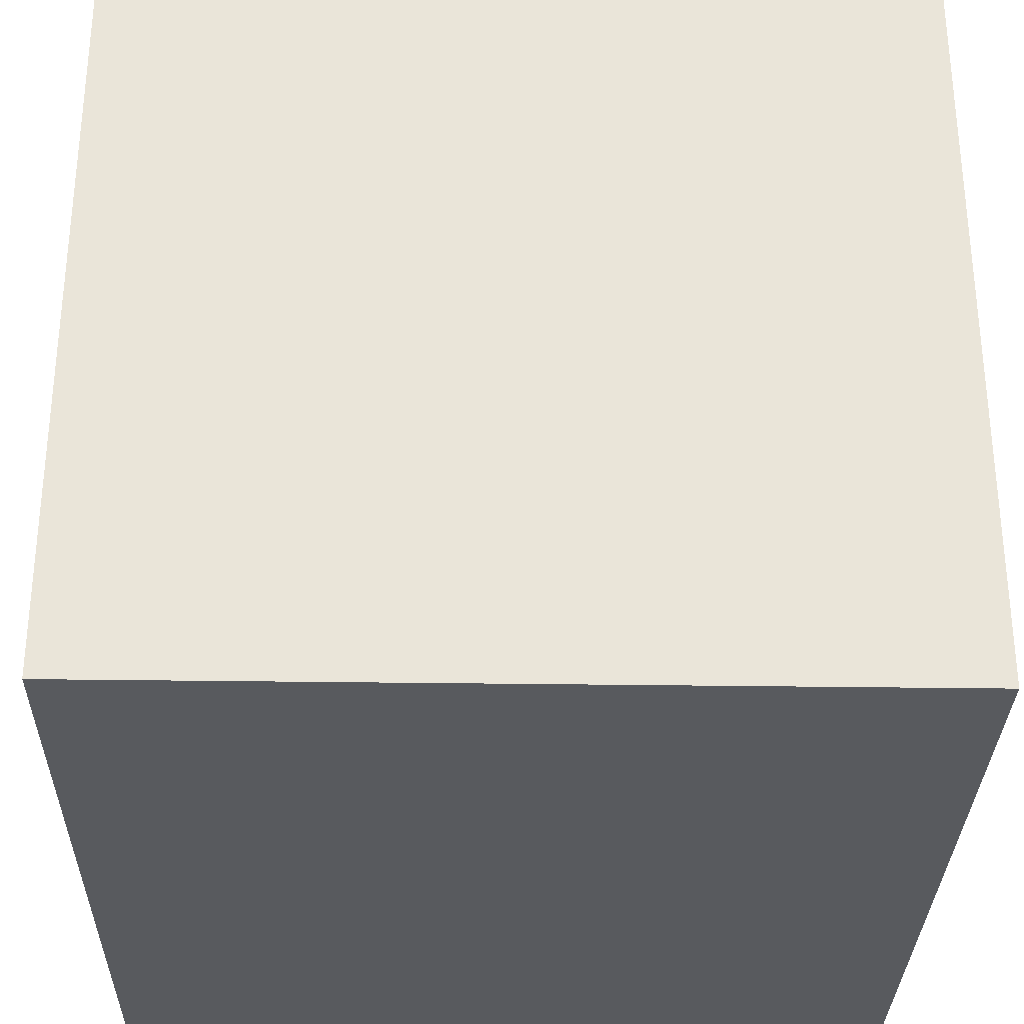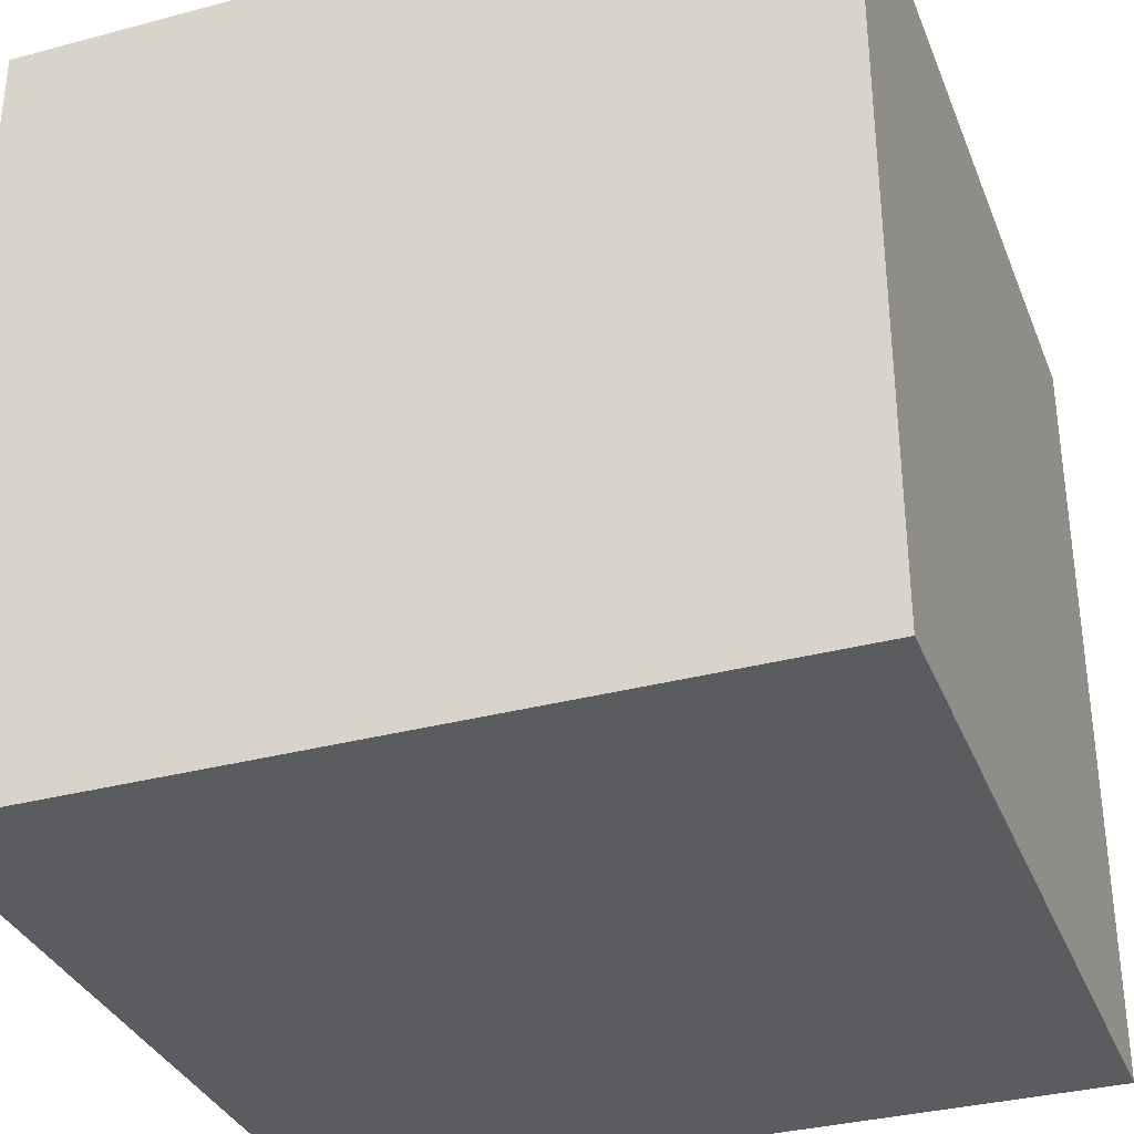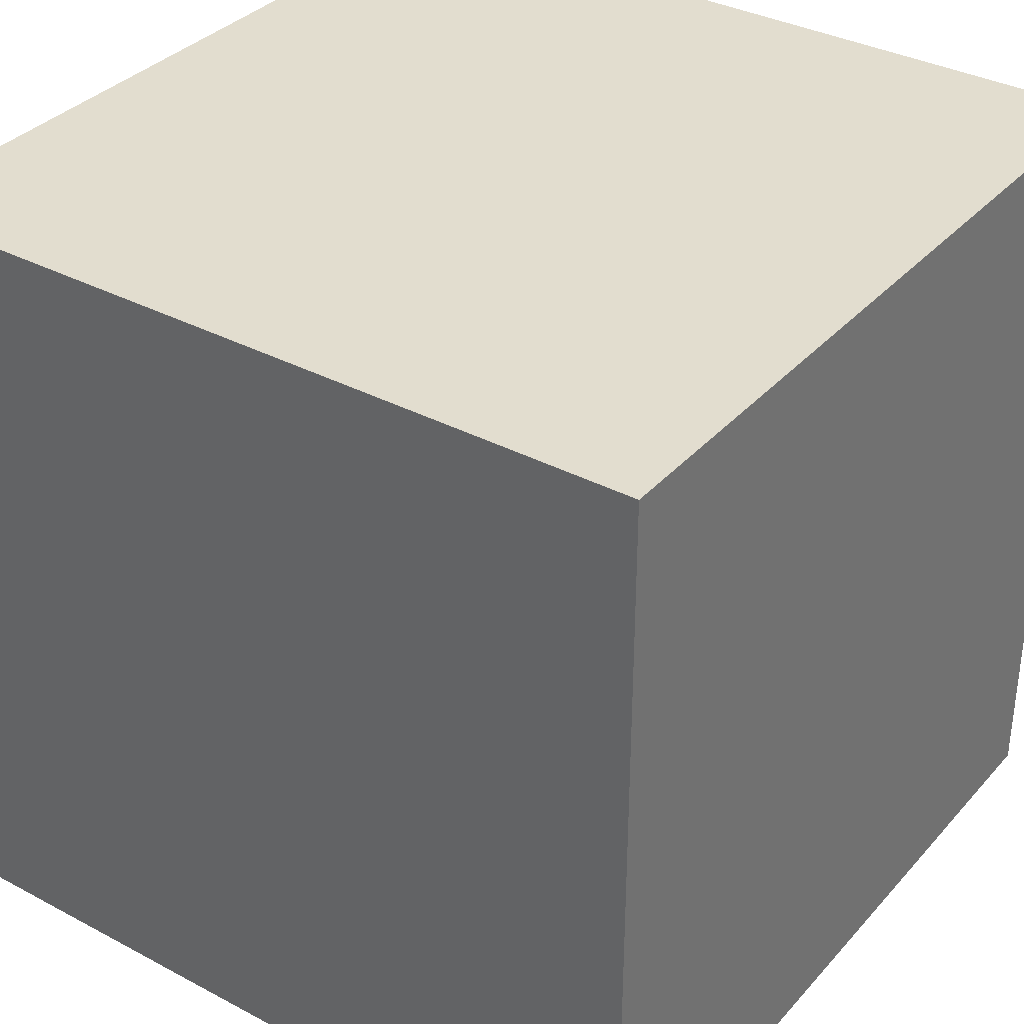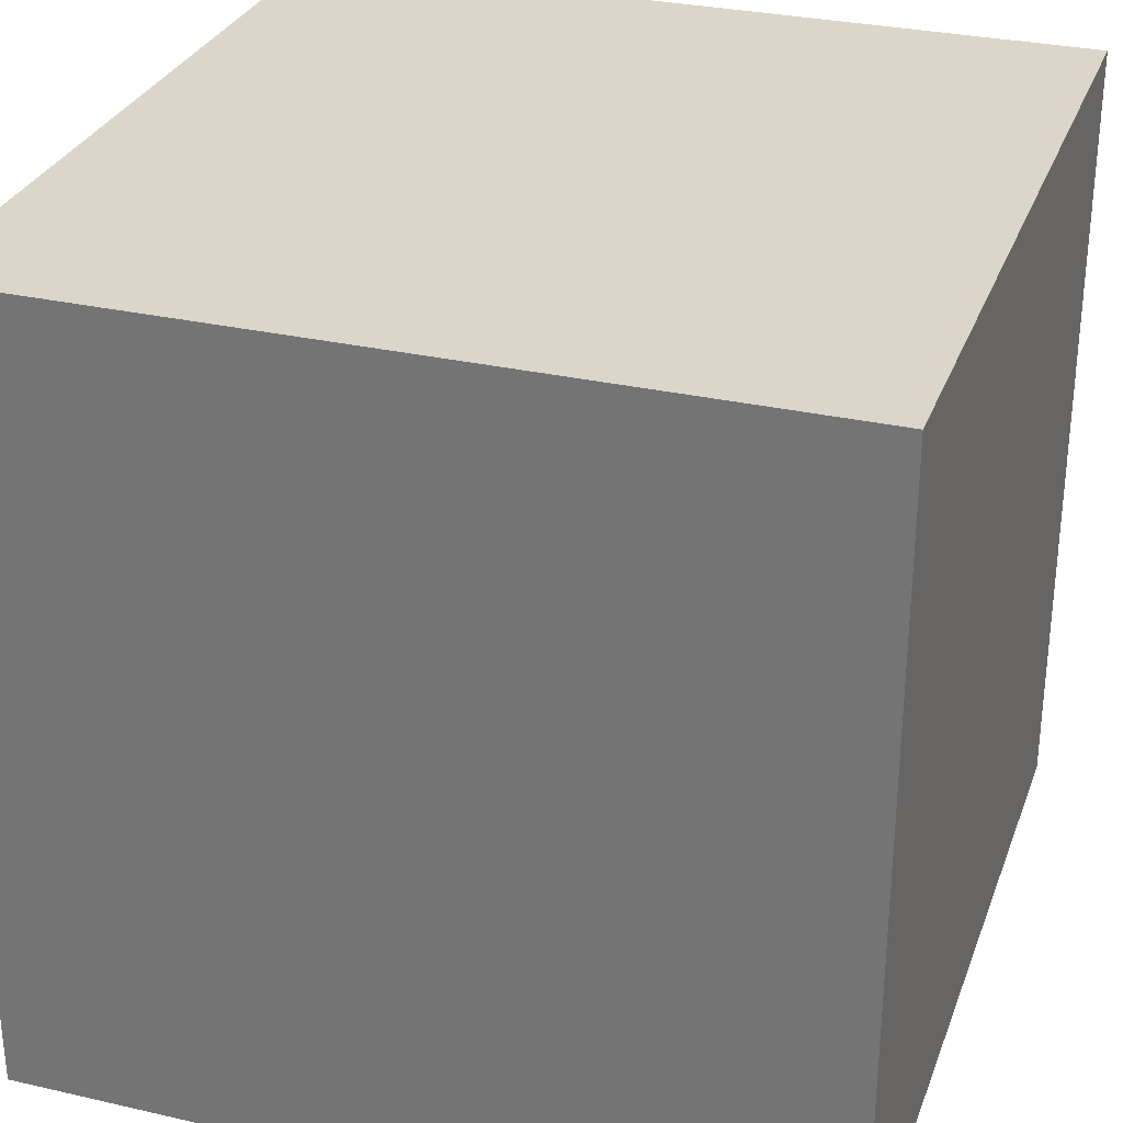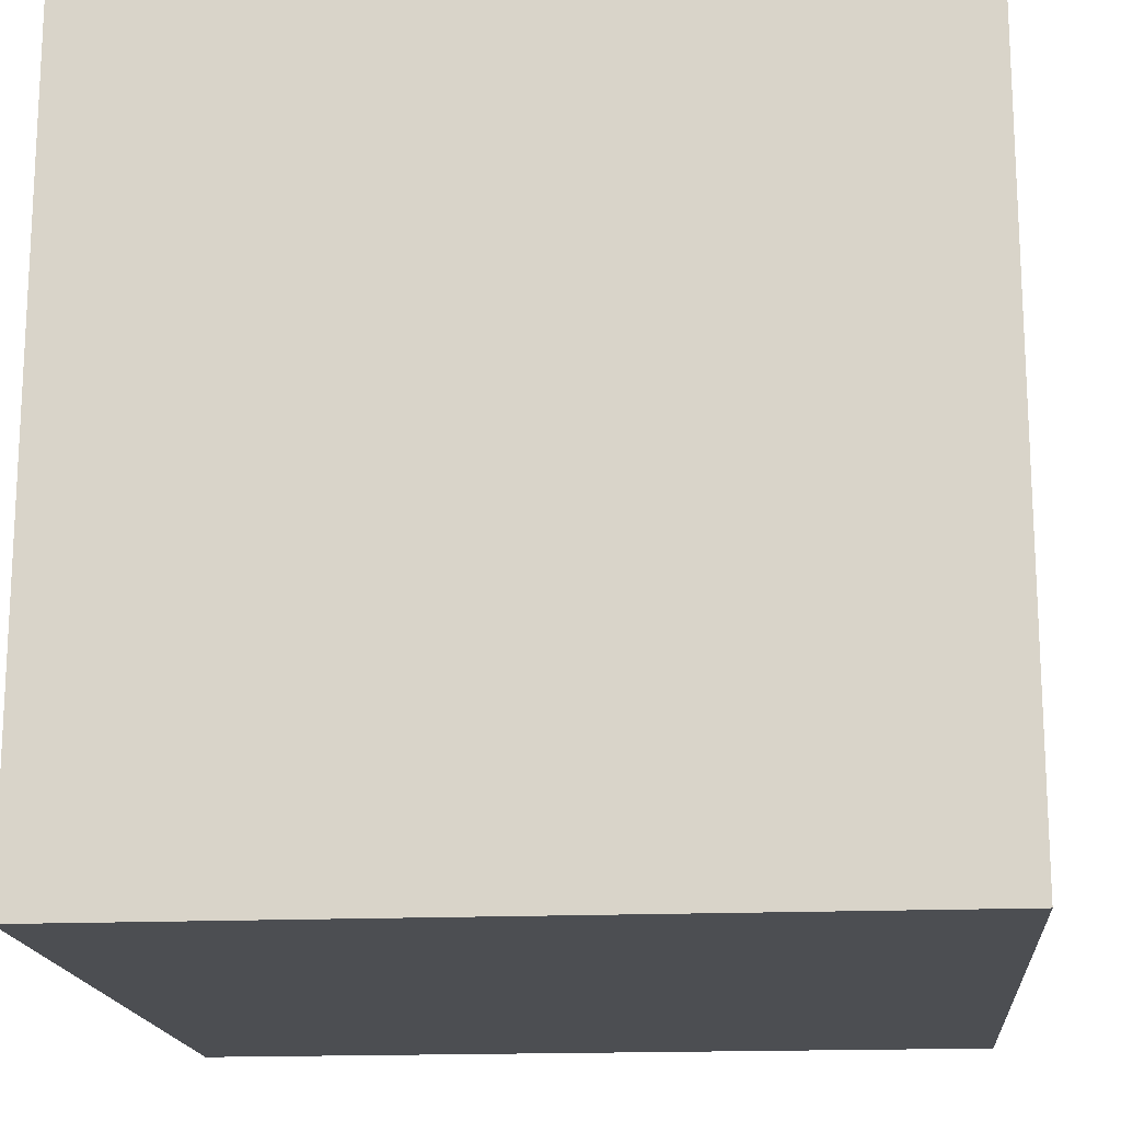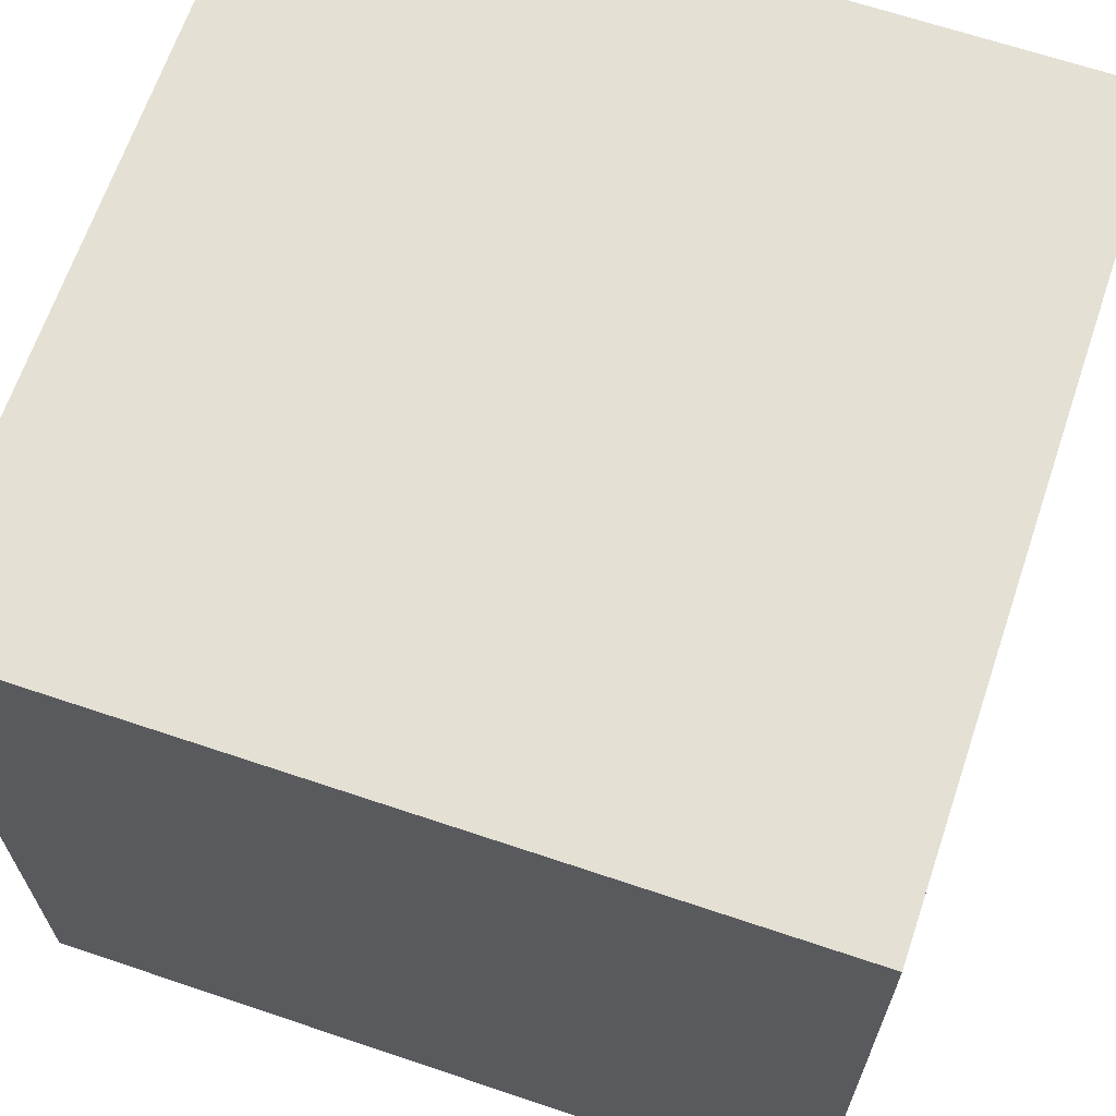
<metadata>
{"format":"obj","ext":"obj","renderer":"f3d","projection":"perspective","resolution":1024,"background":"white","views":[{"elev":-30.9,"azim":-1.2,"up":"+Z"},{"elev":-33.8,"azim":-160.1,"up":"+Z"},{"elev":34.9,"azim":35.3,"up":"+Z"},{"elev":30.1,"azim":-161.6,"up":"+Y"},{"elev":-16.9,"azim":5.0,"up":"+Y"},{"elev":66.1,"azim":108.7,"up":"+Y"}]}
</metadata>
<code>
o Cube
v -1 -1 1
v 1 -1 1
v 1 1 1
v -1 1 1
v -1 1 -1
v -1 -1 -1
v 1 -1 -1
v 1 1 -1
f 1 3 4
f 1 2 3
f 2 8 3
f 2 7 8
f 7 6 5
f 5 8 7
f 4 5 6
f 4 6 1
f 4 8 5
f 4 3 8
f 1 7 2
f 1 6 7

</code>
